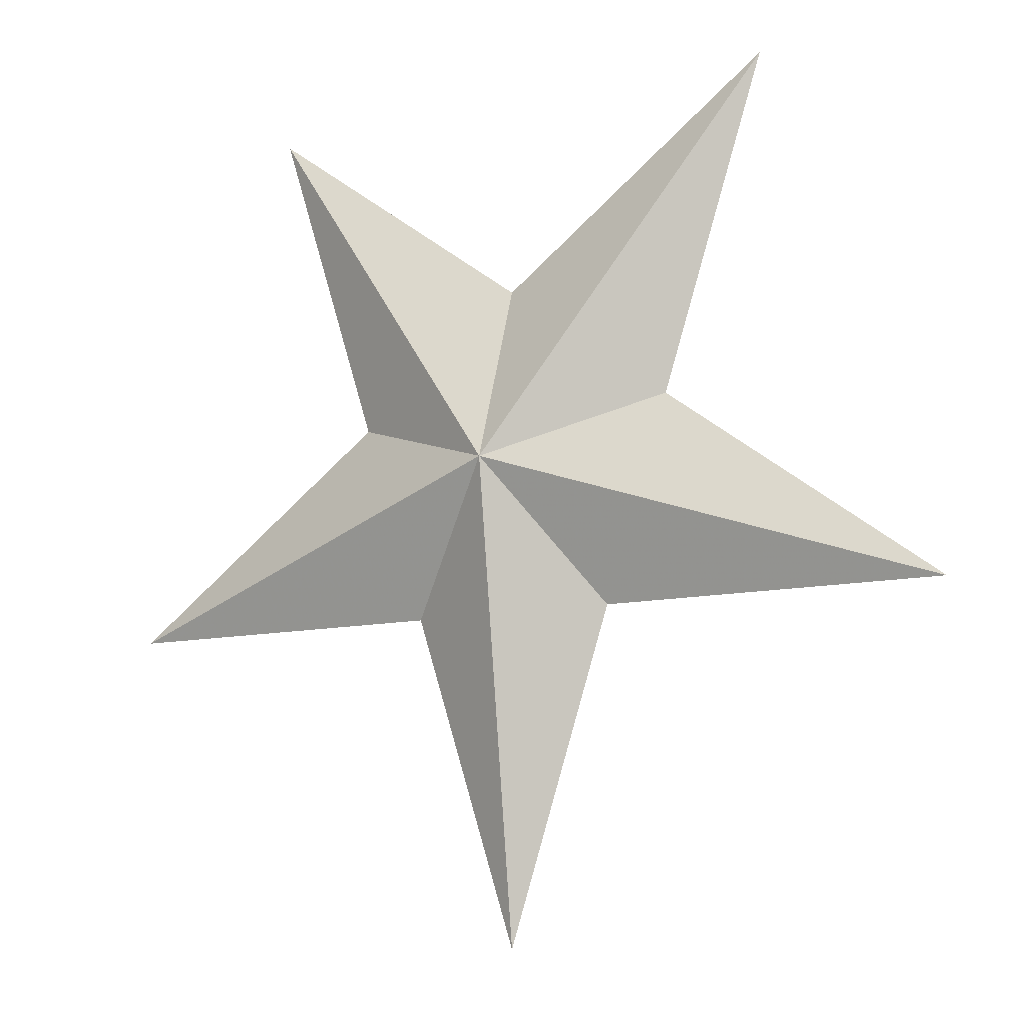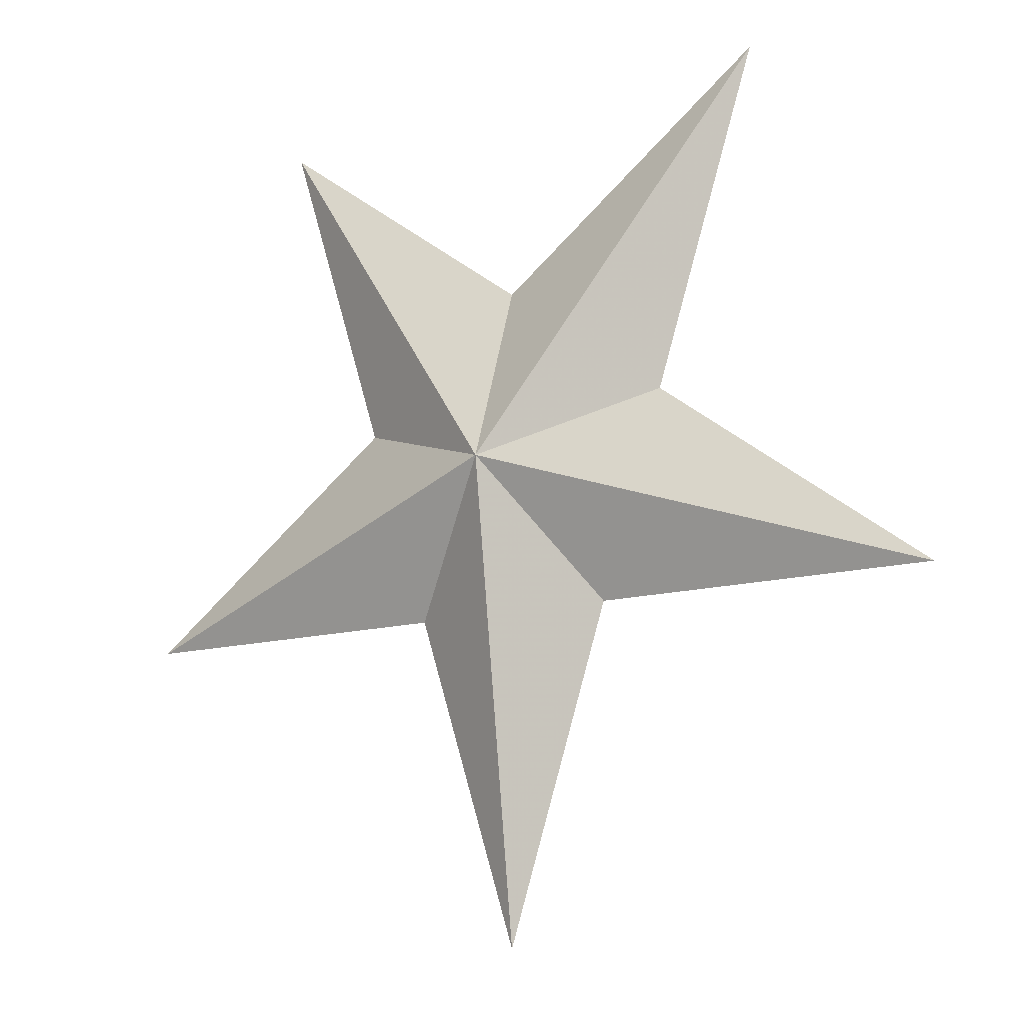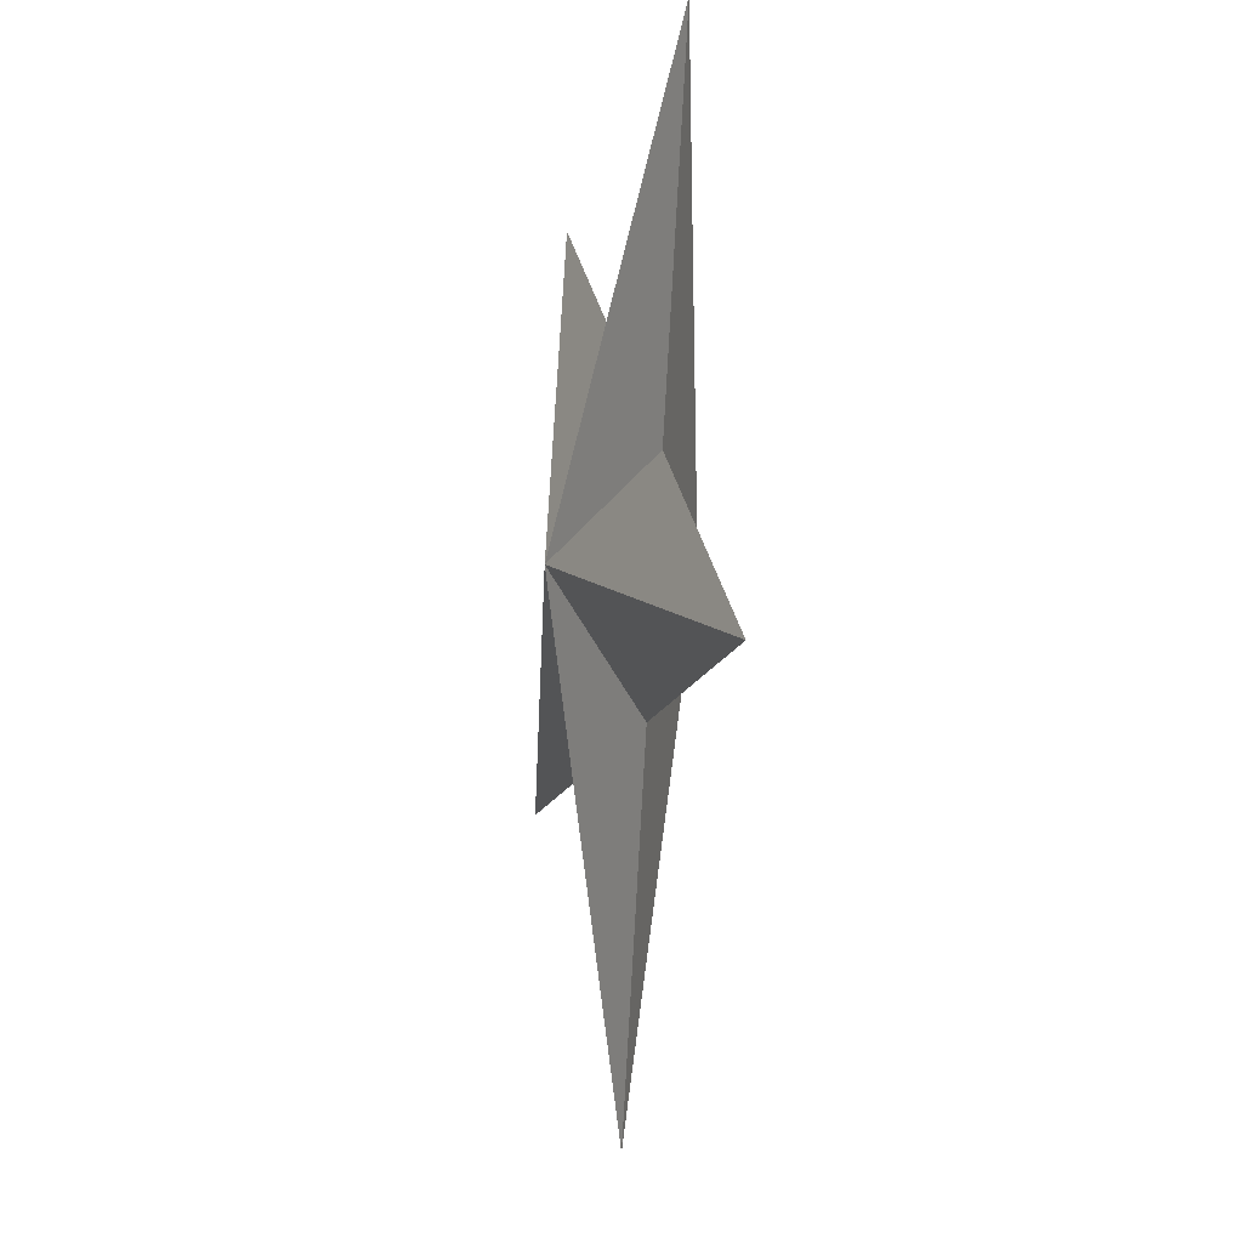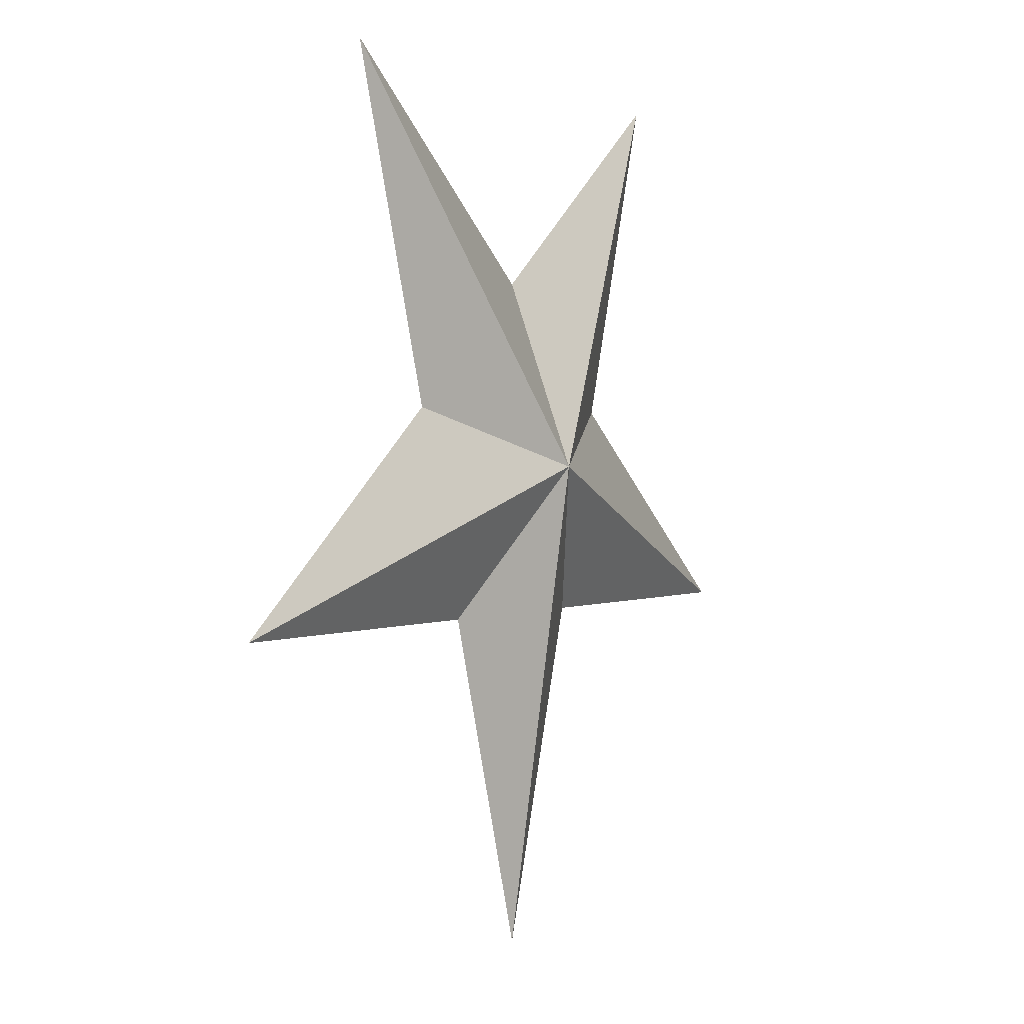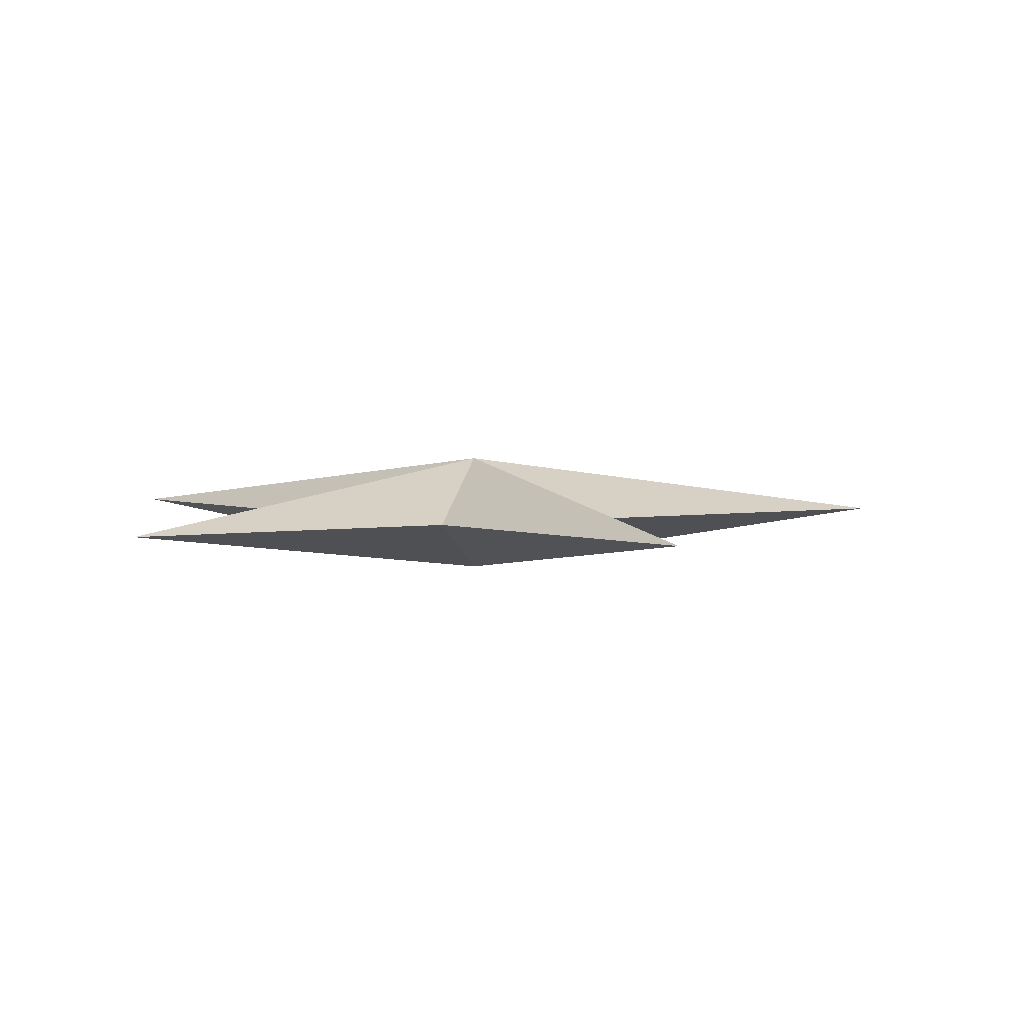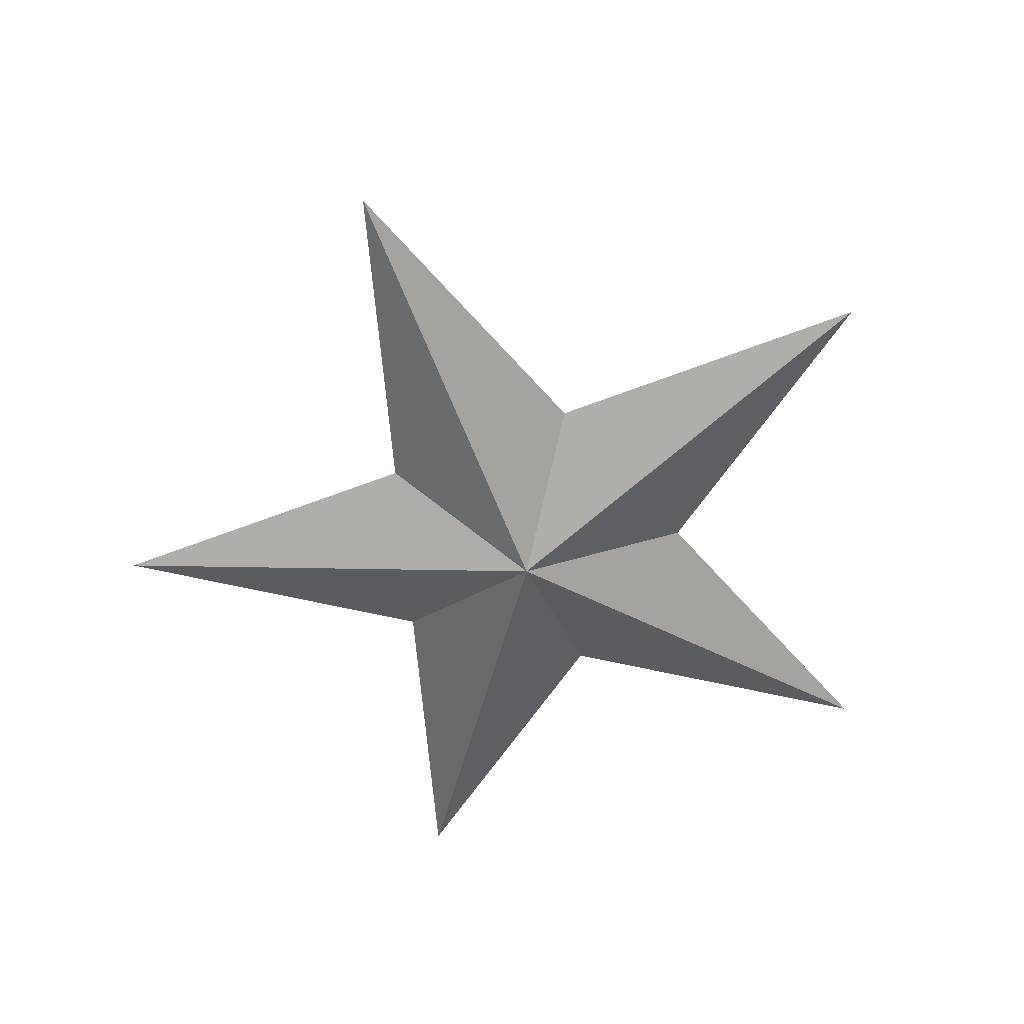
<metadata>
{"format":"obj","ext":"obj","renderer":"f3d","projection":"perspective","resolution":1024,"background":"white","views":[{"elev":-10.9,"azim":30.1,"up":"+Z"},{"elev":-12.8,"azim":33.9,"up":"+Z"},{"elev":-11.3,"azim":79.4,"up":"+Z"},{"elev":1.2,"azim":-60.8,"up":"+Z"},{"elev":4.4,"azim":82.1,"up":"+Y"},{"elev":-58.1,"azim":-157.9,"up":"+Y"}]}
</metadata>
<code>
o Mesh_Mesh.015
v 0.9511 0 0.309
v -1e-06 0 1
v -0.9511 0 0.309
v -0.5878 0 -0.809
v 0.5878 0 -0.809
v 5e-06 0 -2.619
v -2.491 0 -0.8093
v -1.539 0 2.119
v 1.539 0 2.119
v 2.491 0 -0.8093
v -0 0.354 -0
v -0 -0.354 -0
f 4 6 11
f 4 11 7
f 3 7 11
f 3 11 8
f 2 8 11
f 2 11 9
f 1 9 11
f 1 11 10
f 5 10 11
f 5 11 6
f 5 6 12
f 5 12 10
f 1 10 12
f 1 12 9
f 2 9 12
f 2 12 8
f 3 8 12
f 3 12 7
f 4 7 12
f 4 12 6

</code>
